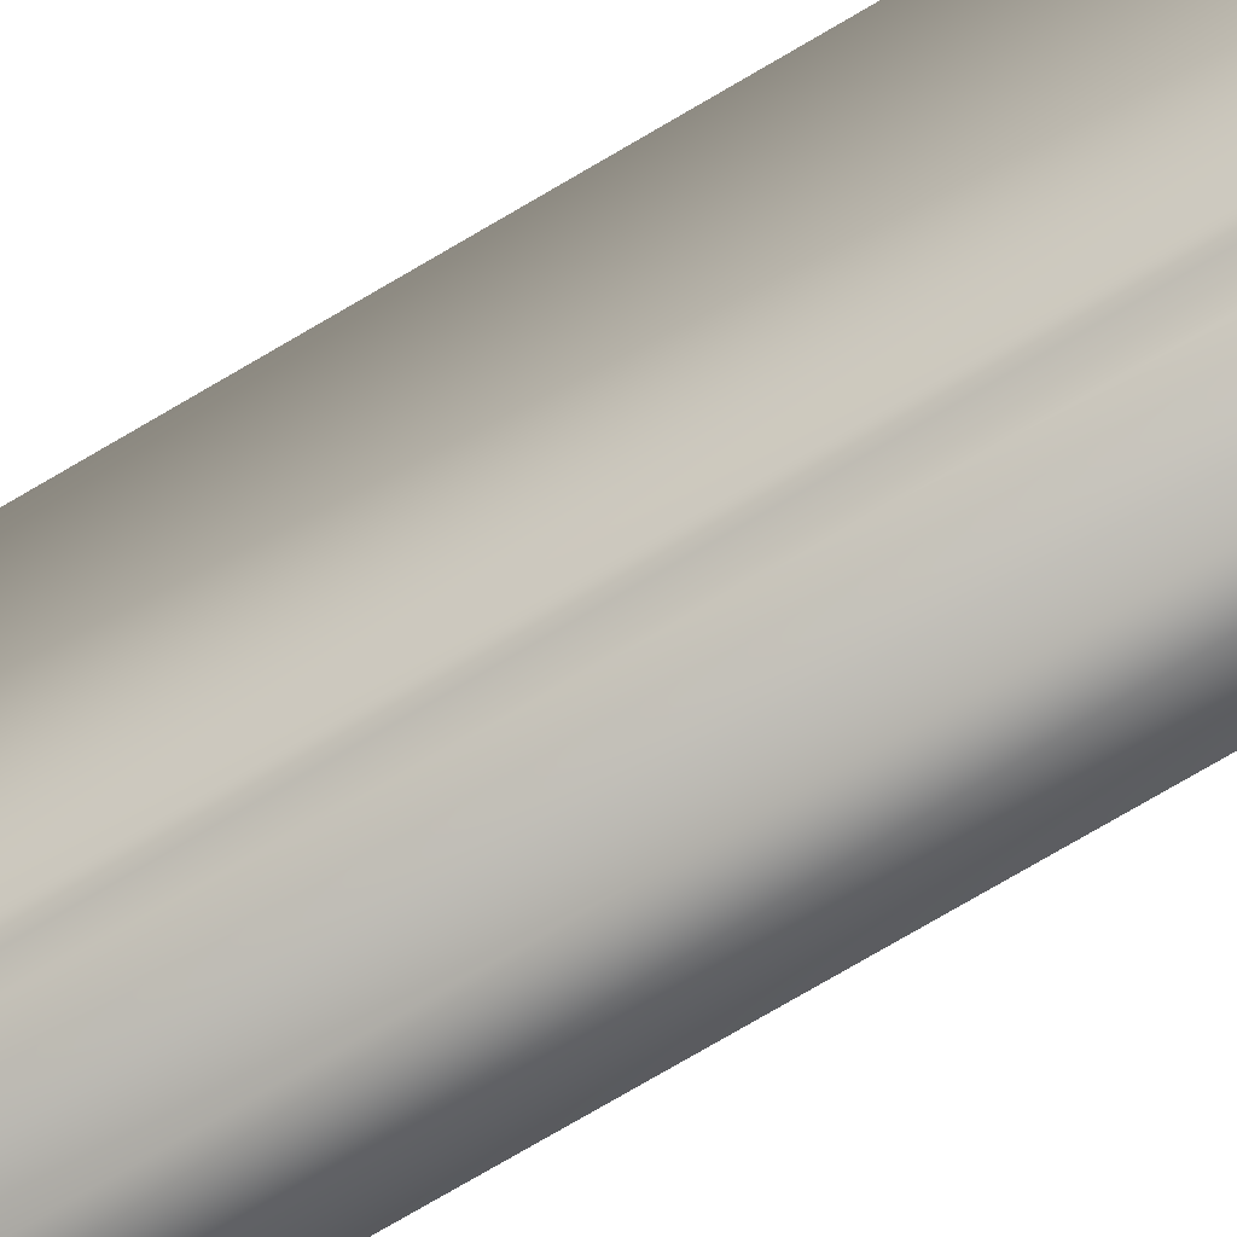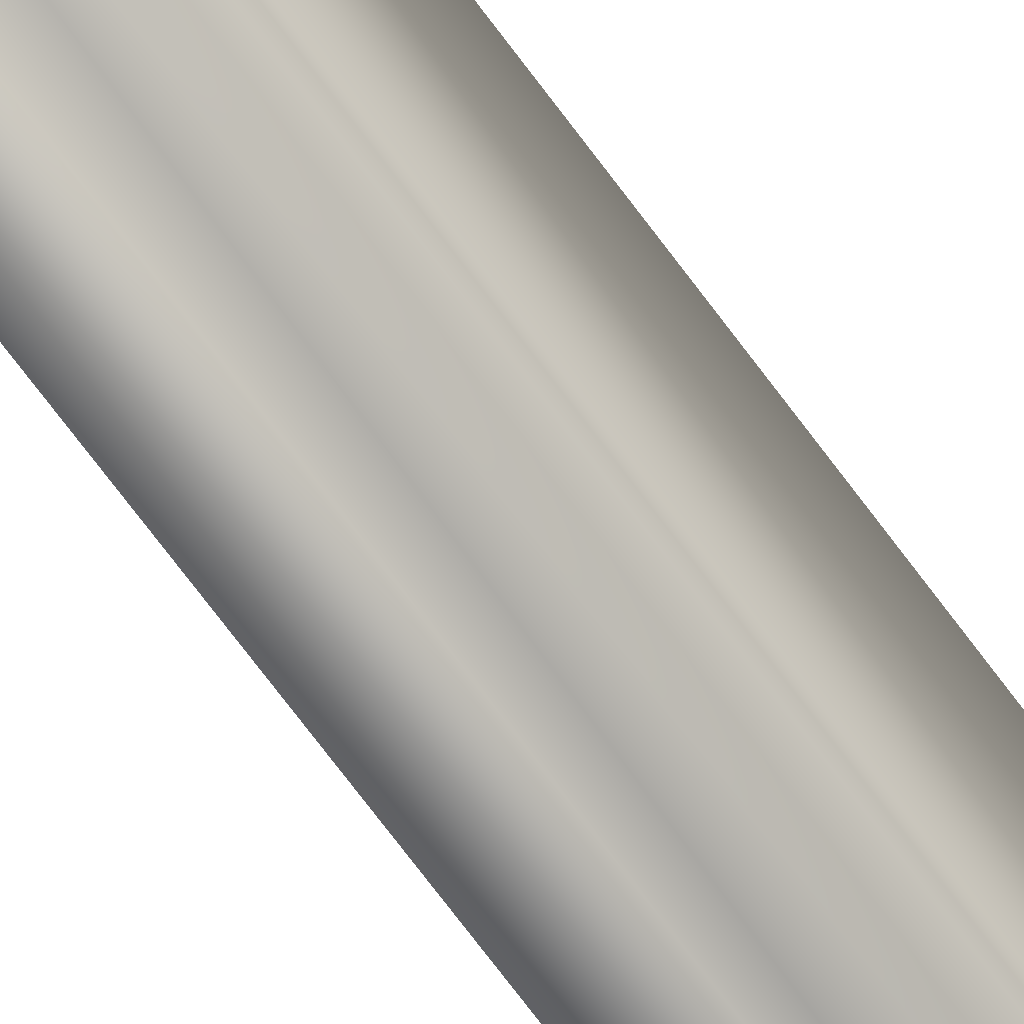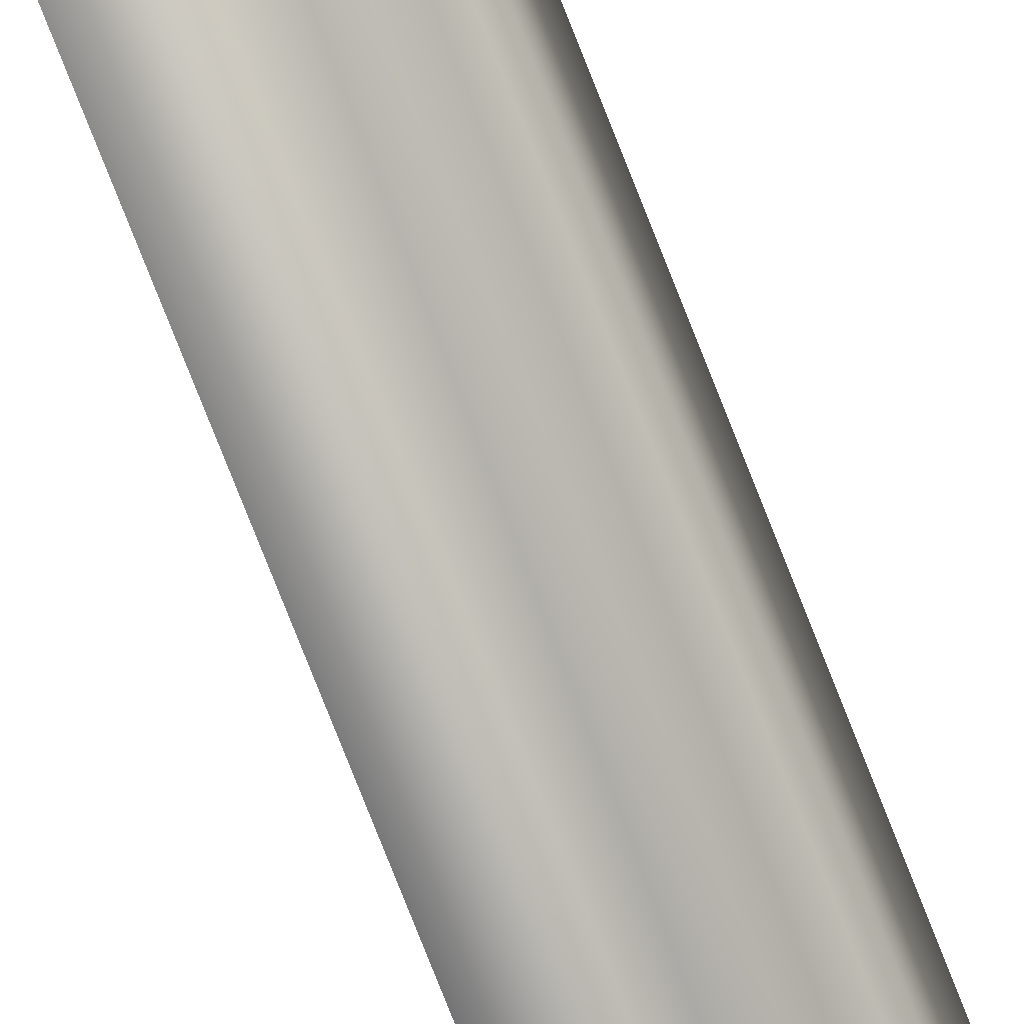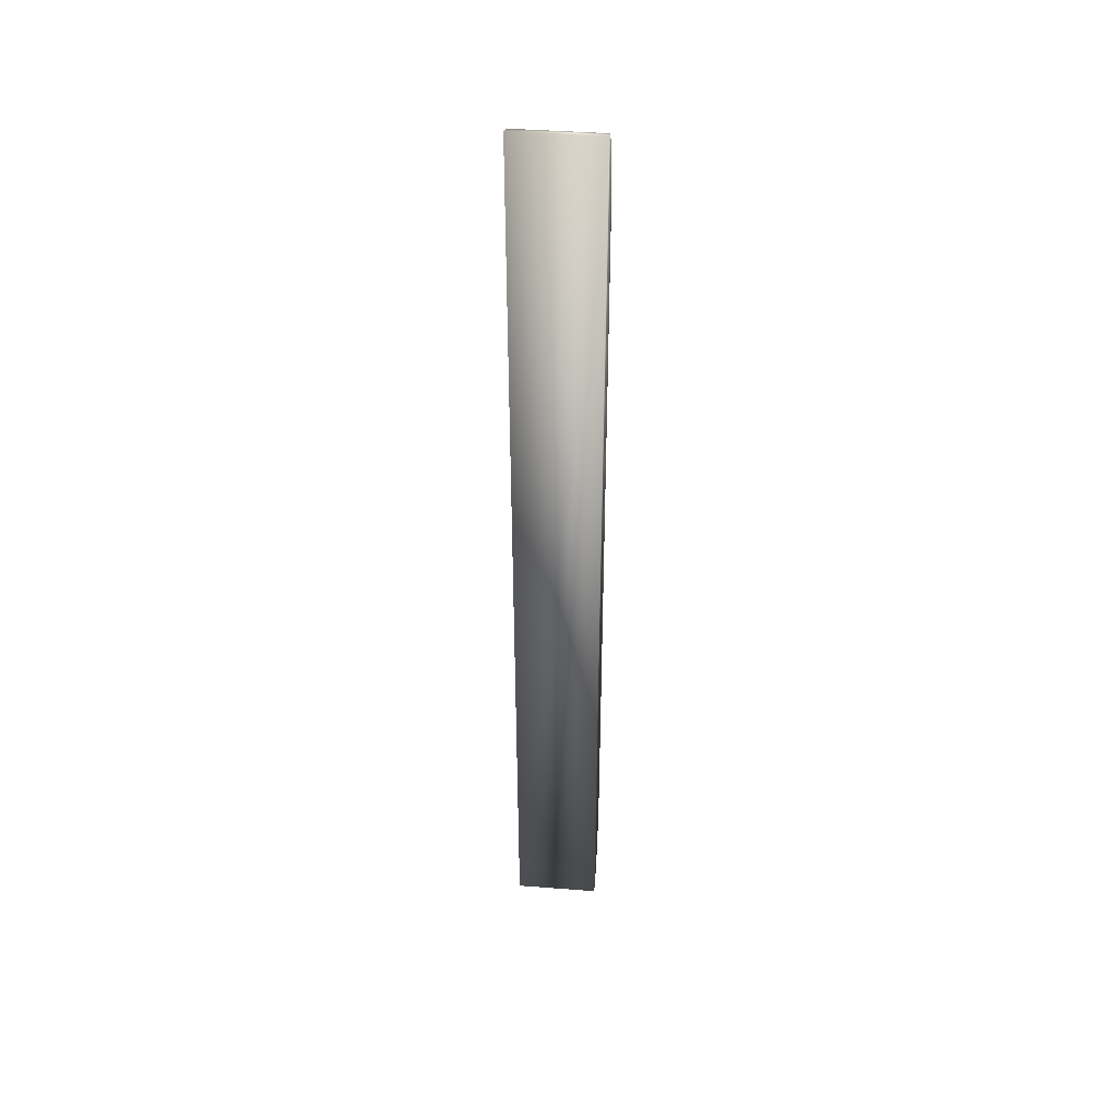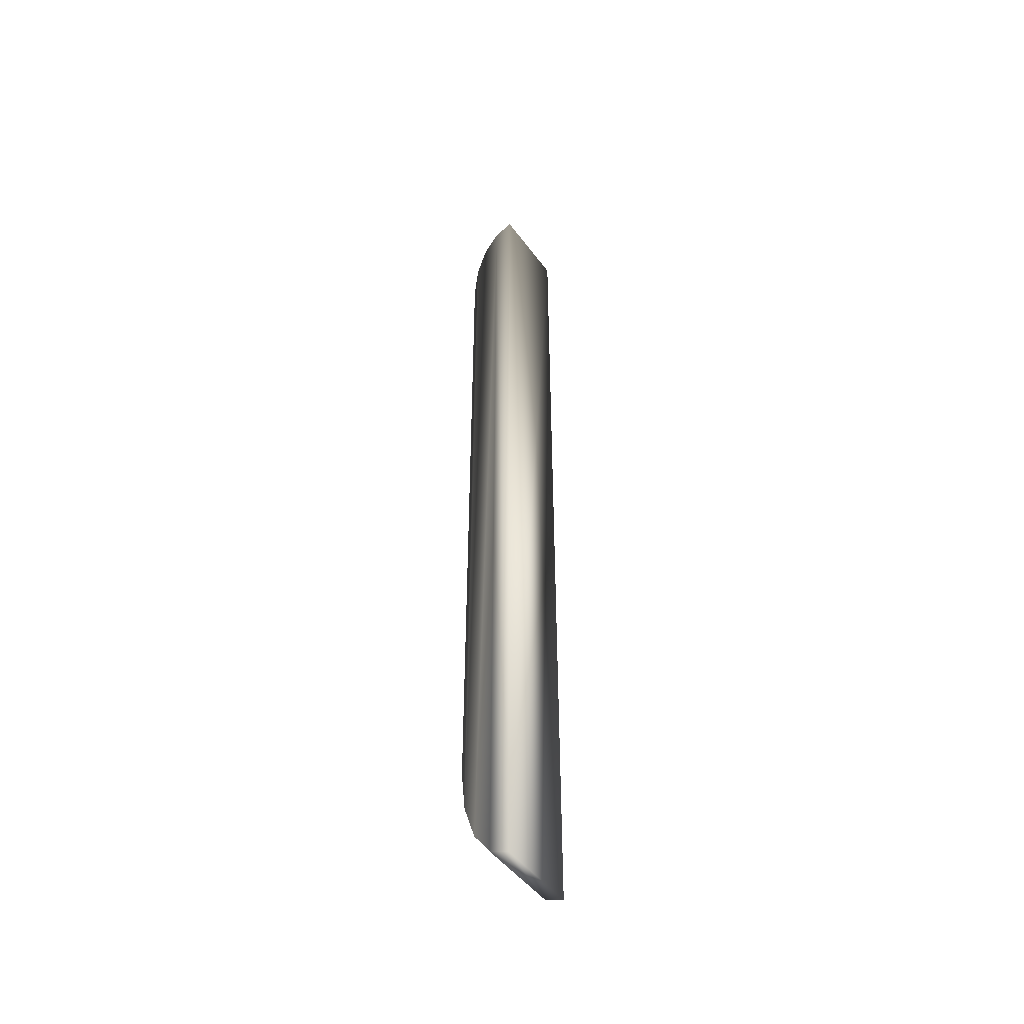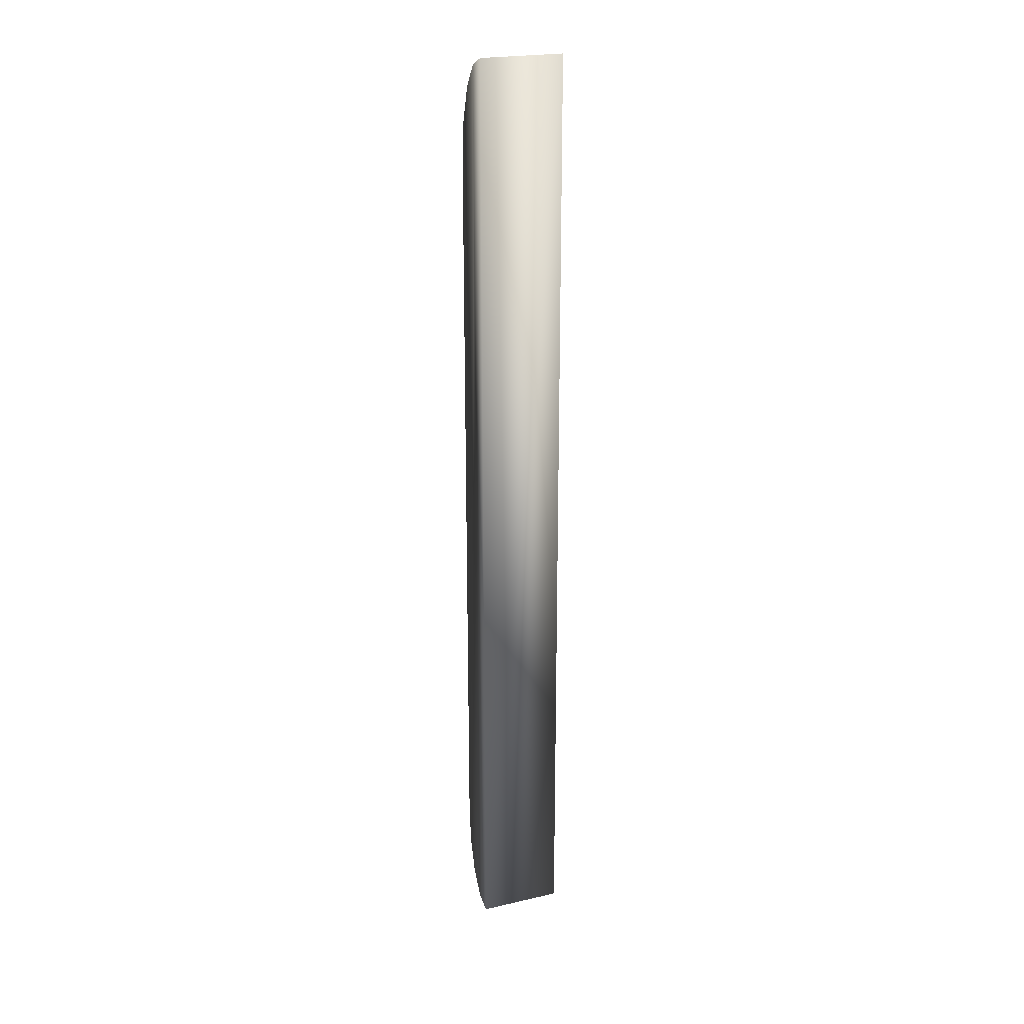
<metadata>
{"format":"obj","ext":"obj","renderer":"f3d","projection":"perspective","resolution":1024,"background":"white","views":[{"elev":-61.1,"azim":-57.0,"up":"+Y"},{"elev":-67.5,"azim":-144.1,"up":"+Y"},{"elev":-77.3,"azim":-158.5,"up":"+Y"},{"elev":41.8,"azim":95.3,"up":"+Z"},{"elev":-47.5,"azim":34.4,"up":"+Z"},{"elev":22.5,"azim":68.3,"up":"+Z"}]}
</metadata>
<code>
v 0.142 12 -4.825
v 0.605 12 -5.016
v 0.605 10 -5.016
v 0.142 10 -4.825
v -0.2506 12 -4.282
v -0.2506 10 -4.282
v -0.5129 10 -3.468
v -0.5129 12 -3.468
v -0.605 10 -2.508
v -0.605 12 -2.508
v -0.605 10 15.05
v -0.605 12 15.05
v -0.5129 10 16.01
v -0.5129 12 16.01
v -0.2506 10 16.82
v -0.2506 12 16.82
v 0.142 12 17.37
v 0.142 10 17.37
v 0.605 12 17.56
v 0.605 10 17.56
f 1 2 3
f 1 3 4
f 5 1 4
f 5 4 6
f 5 6 7
f 5 7 8
f 8 7 9
f 8 9 10
f 10 9 11
f 10 11 12
f 12 11 13
f 12 13 14
f 14 13 15
f 14 15 16
f 17 16 15
f 17 15 18
f 19 17 18
f 19 18 20
f 10 12 14
f 10 14 8
f 8 14 16
f 8 16 5
f 5 16 17
f 5 17 1
f 1 17 2
f 2 17 19
f 3 2 19
f 3 19 20
f 11 9 13
f 13 9 7
f 13 7 15
f 15 7 6
f 15 6 18
f 18 6 4
f 18 4 3
f 18 3 20

</code>
